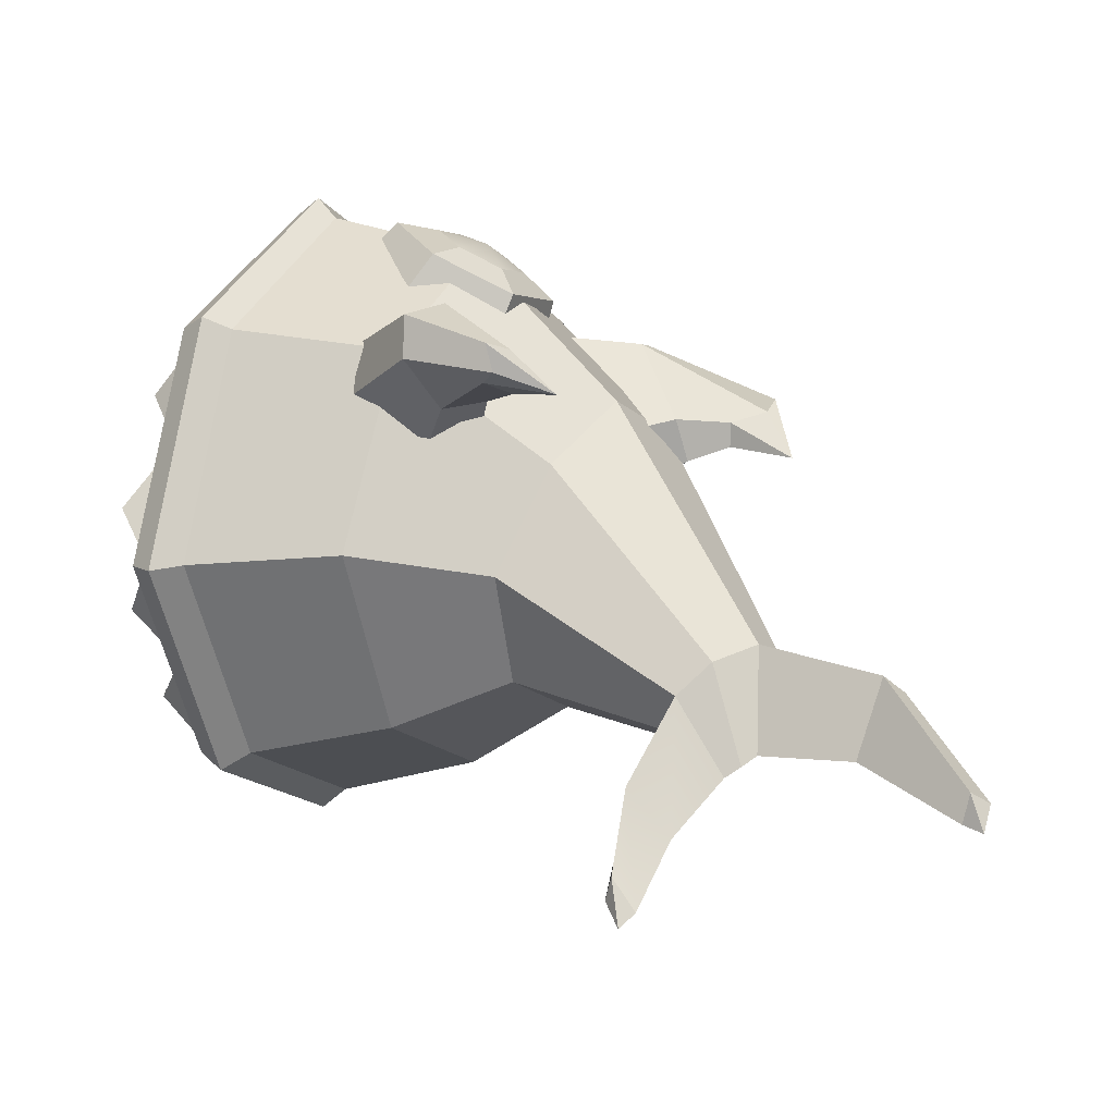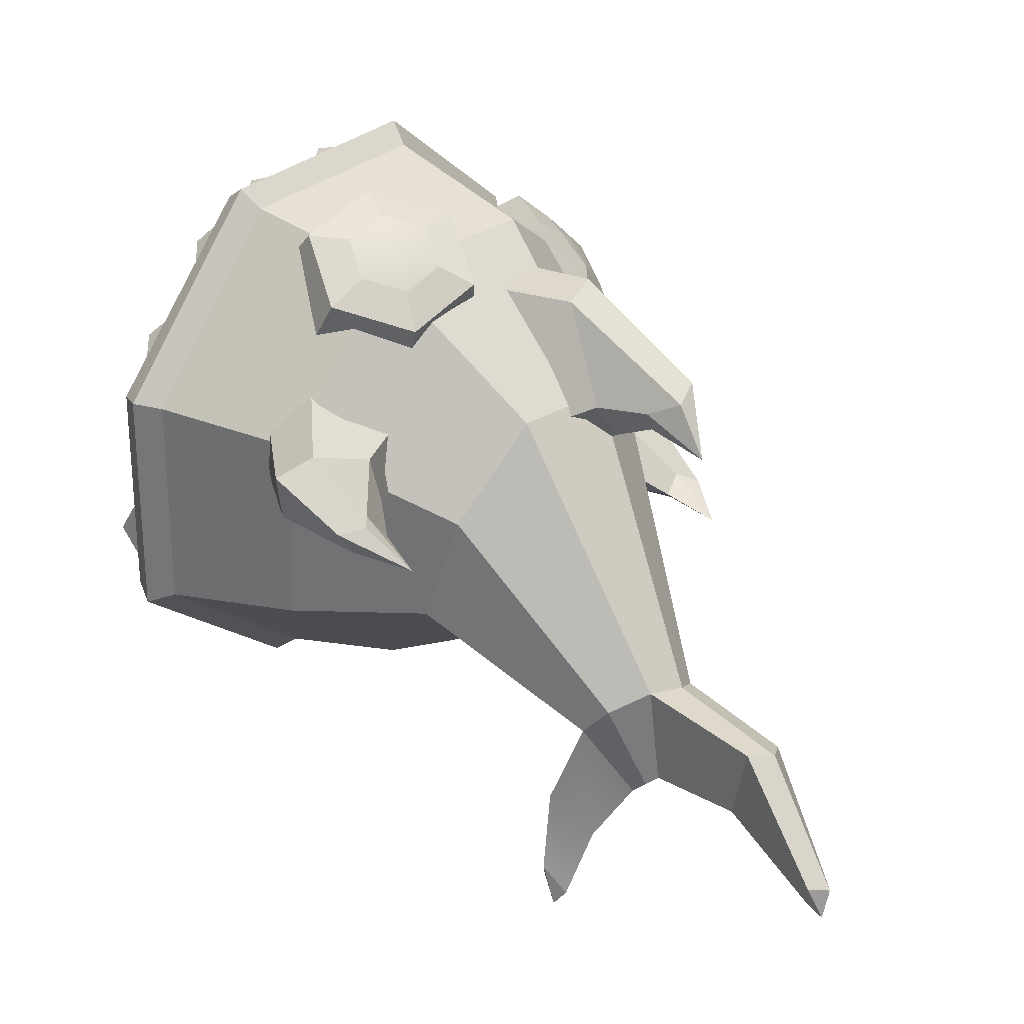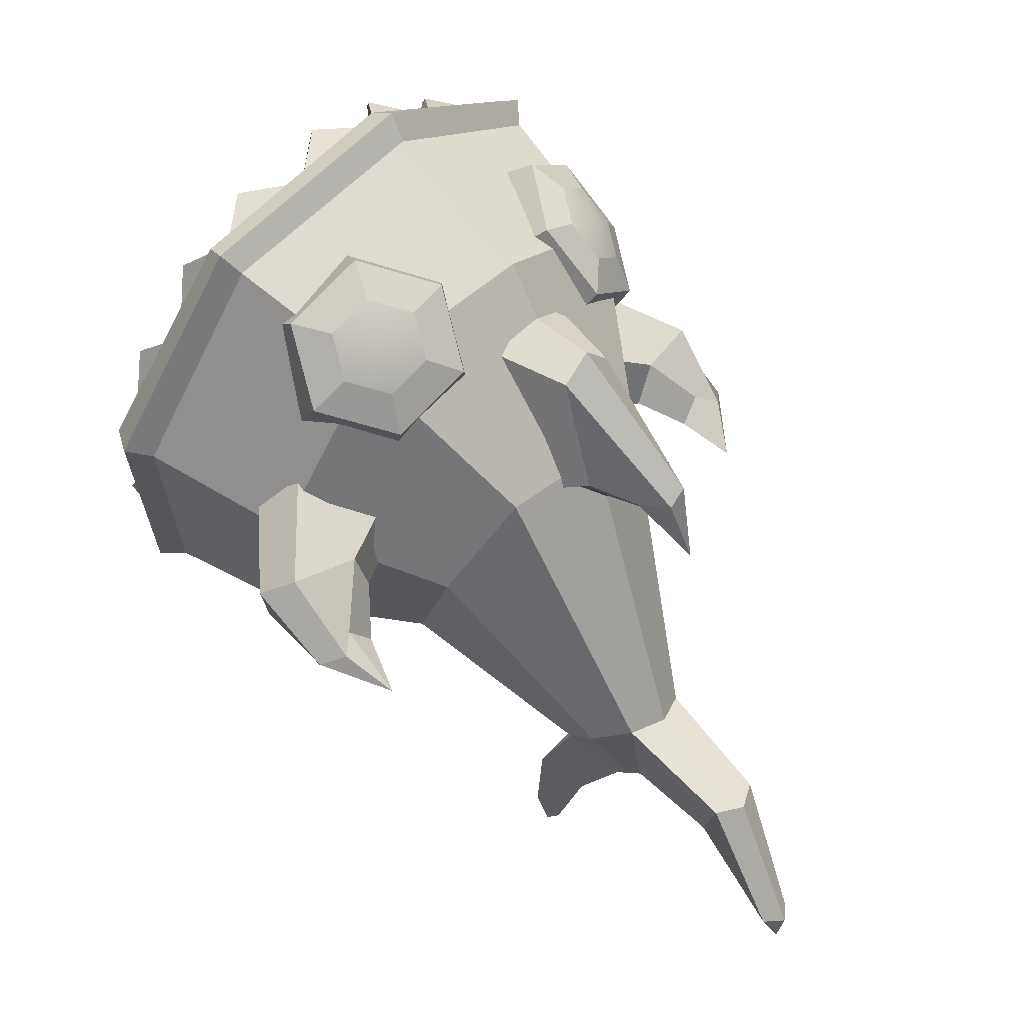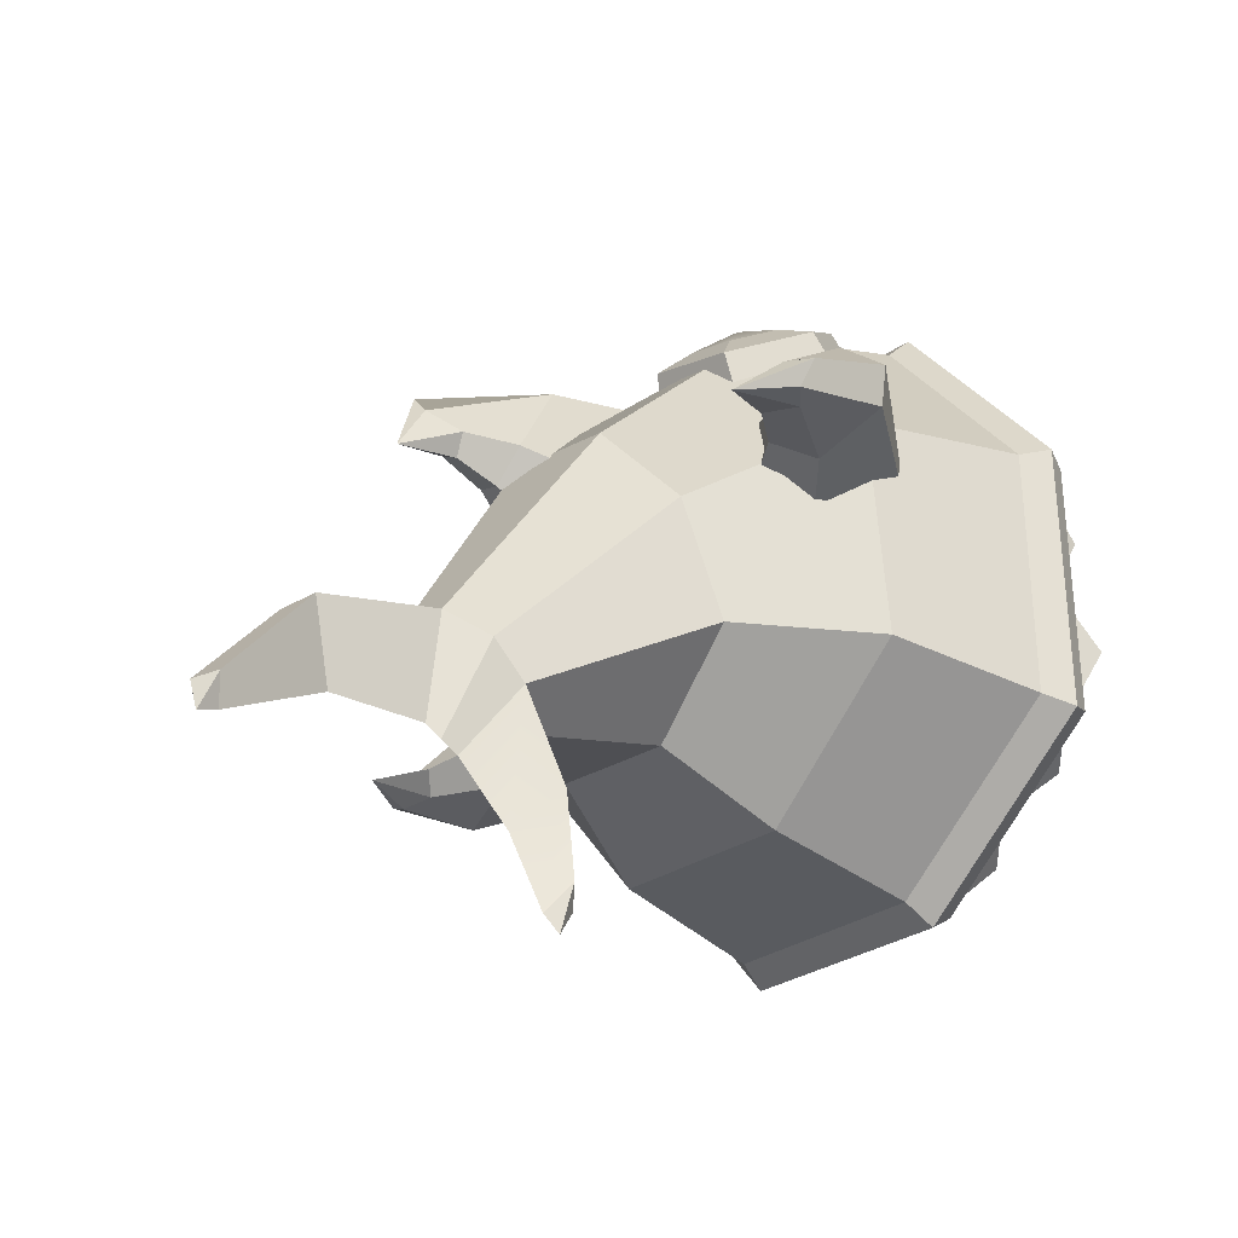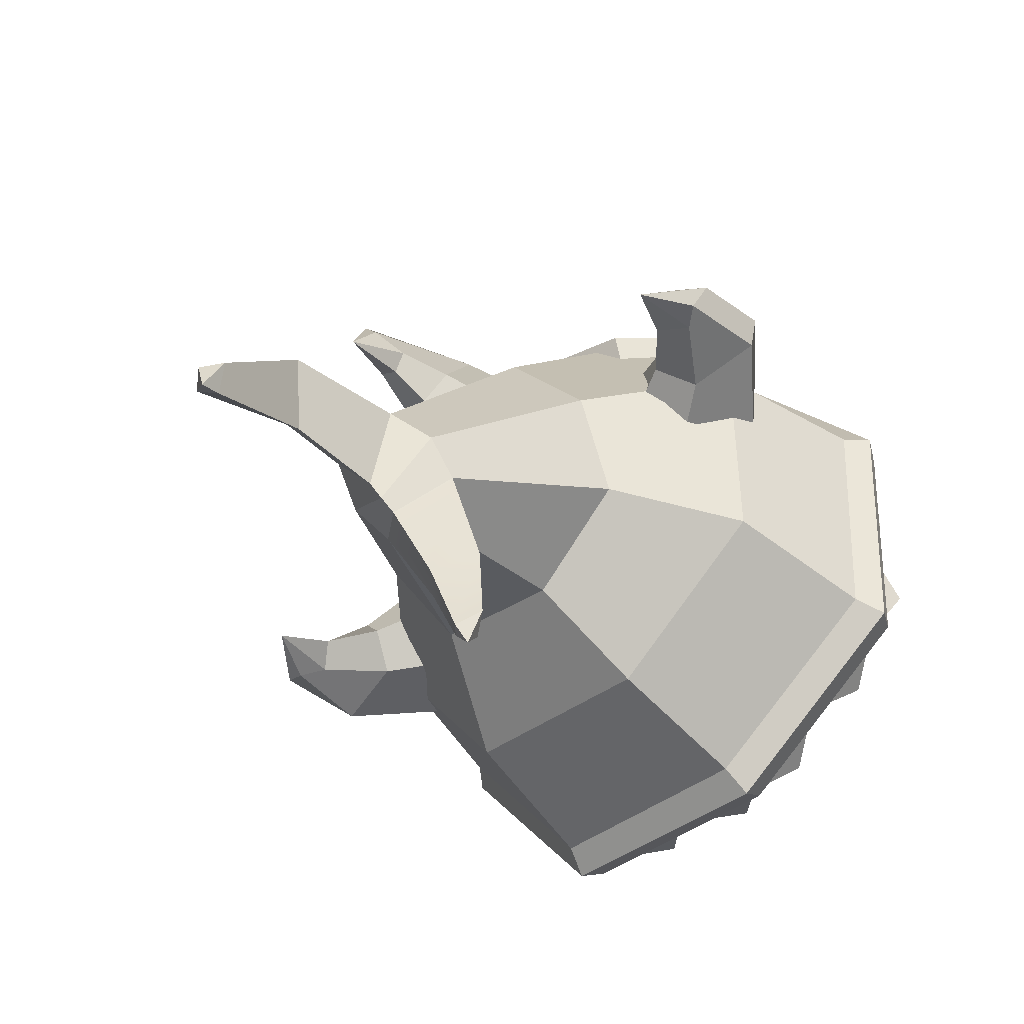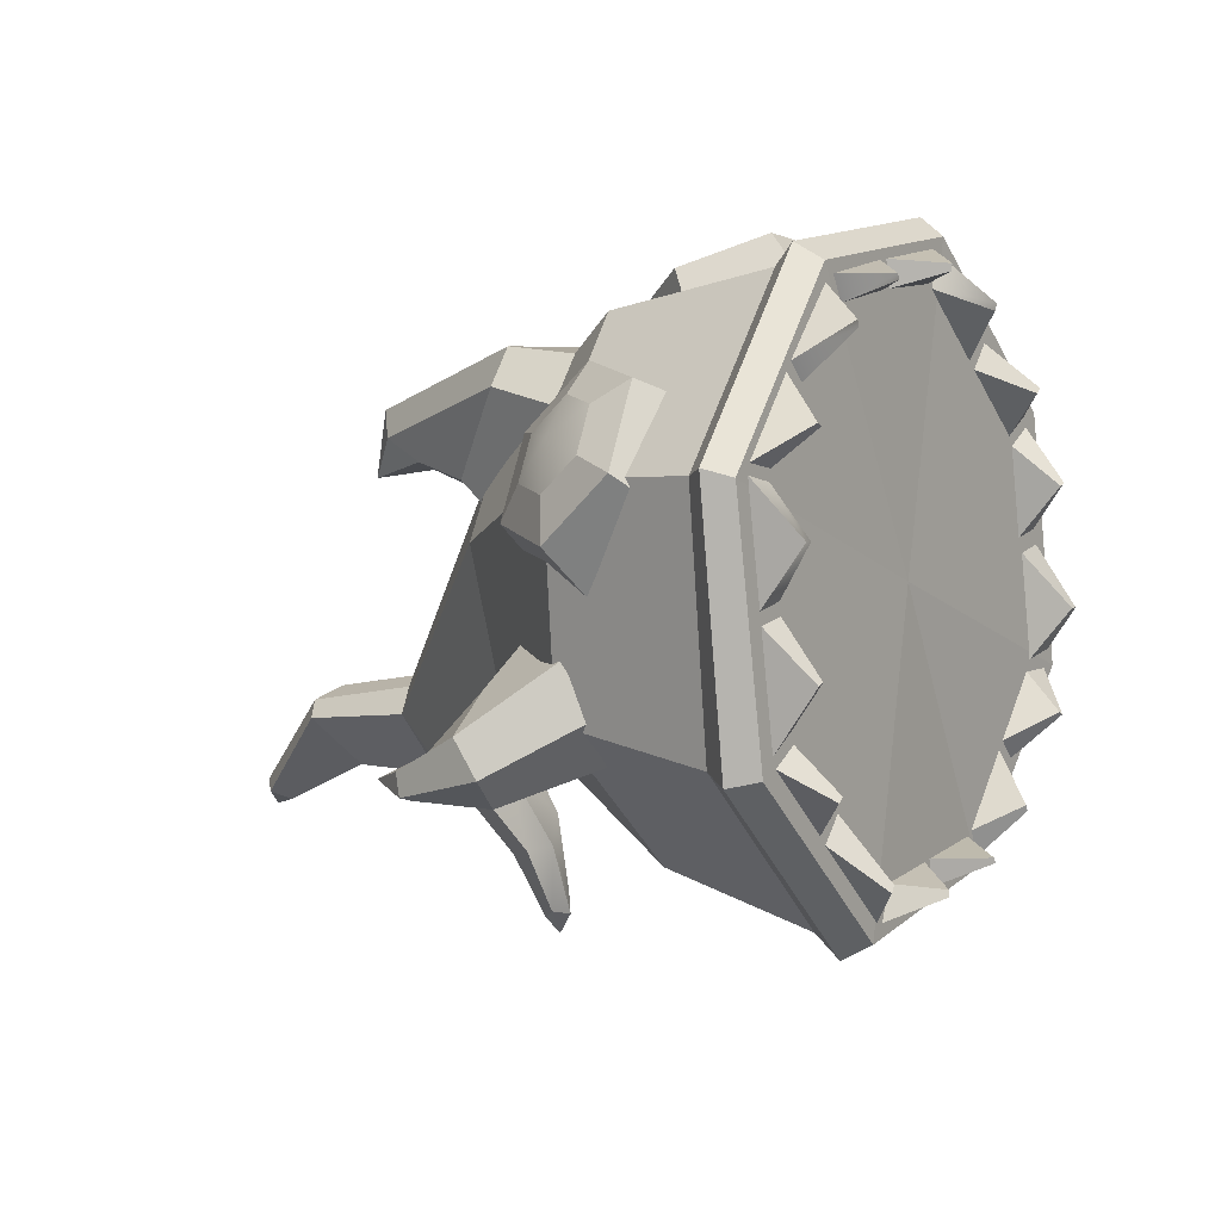
<metadata>
{"format":"obj","ext":"obj","renderer":"f3d","projection":"perspective","resolution":1024,"background":"white","views":[{"elev":-36.3,"azim":107.2,"up":"+Z"},{"elev":6.3,"azim":127.0,"up":"+Z"},{"elev":37.5,"azim":132.0,"up":"+Z"},{"elev":-50.4,"azim":-126.2,"up":"+Z"},{"elev":-68.4,"azim":-134.8,"up":"+Z"},{"elev":36.8,"azim":-62.6,"up":"+Z"}]}
</metadata>
<code>
v 0 15.66 15.66
v 0 5.94 -15.82
v 0 26.3 10.17
v 0 16.93 -16.3
v -11.43 14.42 11.45
v -16.15 10.57 0.01883
v -11.63 6.767 -11.56
v -9.777 24.52 7.32
v -14.02 21.71 -2.583
v -10.41 17.94 -12.45
v 0 32.53 0.2439
v 0 23.72 -14.71
v -5.153 31.12 -1.279
v -7.776 28.24 -6.954
v -6.404 24.79 -12.5
v 0 38.28 -16.28
v 0 32.37 -19.53
v -2.059 37.51 -16.42
v -2.968 35.27 -17.64
v -2.502 33.17 -19
v 0 36.68 -21.7
v 0 35.84 -22.2
v 0 34.93 -22.69
v 0 28.64 -28.6
v 0 30.21 -29.53
v -0.9777 29.27 -27.88
v 0 47.99 -26.46
v 0 46.51 -27.39
v -1.051 47.2 -26.31
v 0 47.5 -28.07
v 0 29.3 -30.31
v 0 18.01 14.7
v -11.26 16.66 10.74
v -15.97 13.28 -0.6183
v -11.59 9.654 -12.09
v 0 8.854 -16.37
v 0 17.23 16.19
v -11.99 15.84 11.84
v -17.02 12 -0.3101
v -12.28 8.047 -12.6
v 0 7.18 -17.16
v 0 10.67 -0.04873
v 0 44.41 -19.42
v -1.616 43.62 -19.27
v 0 41.64 -22.96
v 0 32.11 -25.72
v -1.74 30.29 -23.35
v 0 29.67 -24.08
v 11.43 14.42 11.45
v 16.15 10.57 0.01883
v 11.63 6.767 -11.56
v 9.777 24.52 7.32
v 14.02 21.71 -2.583
v 10.41 17.94 -12.45
v 5.153 31.12 -1.279
v 7.776 28.24 -6.954
v 6.404 24.79 -12.5
v 2.059 37.51 -16.42
v 2.968 35.27 -17.64
v 2.502 33.17 -19
v 0.9777 29.27 -27.88
v 1.051 47.2 -26.31
v 11.26 16.66 10.74
v 15.97 13.28 -0.6183
v 11.59 9.654 -12.09
v 11.99 15.84 11.84
v 17.02 12 -0.3101
v 12.28 8.047 -12.6
v 1.616 43.62 -19.27
v 1.74 30.29 -23.35
v -0.06148 15.87 14.89
v 0 6.293 -15.55
v -10.44 14.65 11.31
v -15.09 10.85 0.04599
v -10.63 7.108 -11.35
v -0.06148 15.38 13.29
v -8.858 14.28 10.14
v -13.03 10.88 0.03598
v -9.03 7.517 -10.19
v 0 6.786 -13.96
v -12.79 12.73 5.609
v -10.97 12.56 5.027
v -5.19 15.22 13.24
v -4.729 14.79 11.87
v -13.08 9.164 -5.097
v -11.23 9.361 -4.577
v -4.805 7.175 -11.95
v -5.273 6.727 -13.32
v -2.213 13.09 14.55
v -2.251 12.99 14.22
v -10.94 11.31 8.896
v -10.57 11.25 8.707
v -13.96 7.932 -1.808
v -13.54 7.956 -1.753
v -2.124 4.39 -13.18
v -2.162 4.492 -12.86
v -13.19 9.476 3.455
v -12.77 9.46 3.391
v -7.525 12.49 12.5
v -7.304 12.4 12.22
v -12.52 5.748 -7.263
v -12.15 5.814 -7.081
v -7.55 4.778 -11.16
v -7.326 4.871 -10.88
v -1.897 22.91 8.082
v -3.629 26.03 3.471
v -8.705 24.82 0.869
v -12.05 20.48 2.878
v -10.32 17.36 7.489
v -5.242 18.57 10.09
v -4.075 25.17 10.07
v -5.513 27.76 6.242
v -9.729 26.76 4.081
v -12.51 23.16 5.749
v -11.07 20.56 9.579
v -6.853 21.57 11.74
v -6.248 25.15 9.509
v -7.027 26.56 7.434
v -8.754 24.96 8.634
v -9.311 26.01 6.263
v -10.82 24.06 7.167
v -10.04 22.66 9.242
v -7.753 23.2 10.41
v 2.118 22.88 8.706
v 3.371 25.96 3.916
v 8.124 24.69 0.7877
v 11.62 20.33 2.45
v 10.37 17.25 7.24
v 5.618 18.52 10.37
v 4.52 25.13 10.43
v 5.56 27.69 6.456
v 9.508 26.63 3.858
v 12.41 23.01 5.239
v 11.37 20.45 9.217
v 7.427 21.51 11.82
v 6.619 25.09 9.641
v 7.183 26.47 7.485
v 9.014 24.86 8.501
v 9.322 25.9 6.077
v 10.9 23.94 6.825
v 10.33 22.55 8.981
v 8.194 23.13 10.39
v -3.617 24.37 6.699
v 3.617 24.37 6.699
v -1.729 31.69 5.458
v 1.729 31.69 5.458
v -1.729 33.53 -0.4667
v 1.729 33.53 -0.4667
v -3.617 28.67 -2.31
v 3.617 28.67 -2.31
v -0.5522 38.4 -0.1931
v 0.5522 38.4 -0.1931
v 0.9354 36.4 -0.7739
v -0.9354 36.4 -0.7739
v 0 31.69 6.752
v 0 38.78 1.045
v 0 36.09 -1.693
v 0 33.68 -2.12
v 0 28.83 -3.963
v 0 24.37 7.993
v 0 39.49 -3.263
v -11.54 17.09 -3.748
v -11.25 20.4 1.524
v -16.94 23.35 -6.007
v -16.76 25.42 -2.69
v -13.04 24.01 -6.356
v -12.86 26.09 -3.039
v -9.819 21.87 -6.647
v -9.532 25.18 -1.375
v -16.45 27.94 -7.679
v -16.37 28.8 -6.315
v -15.23 27.89 -5.832
v -15.31 27.03 -7.195
v -17.79 23.66 -3.84
v -17.57 27.91 -6.646
v -13.86 28.16 -7.031
v -11.85 26.08 -5.402
v -8.579 24.55 -4.716
v -12.34 18.02 -0.6036
v -14.93 30.79 -8.597
v 0.06148 15.87 14.89
v 10.44 14.65 11.31
v 15.09 10.85 0.04599
v 11.26 7.33 -11.15
v 0.06148 15.38 13.29
v 8.858 14.28 10.14
v 13.03 10.88 0.03598
v 9.03 7.517 -10.19
v 12.79 12.73 5.609
v 10.97 12.56 5.027
v 5.19 15.22 13.24
v 4.729 14.79 11.87
v 13.08 9.164 -5.097
v 11.23 9.361 -4.577
v 4.805 7.175 -11.95
v 5.273 6.727 -13.32
v 2.213 13.09 14.55
v 2.251 12.99 14.22
v 10.94 11.31 8.896
v 10.57 11.25 8.707
v 13.32 7.775 -1.653
v 12.9 7.799 -1.597
v 2.124 4.39 -13.18
v 2.162 4.492 -12.86
v 13.19 9.476 3.455
v 12.77 9.46 3.391
v 7.525 12.49 12.5
v 7.304 12.4 12.22
v 12.41 6.157 -8.204
v 12.04 6.223 -8.022
v 7.55 4.778 -11.16
v 7.326 4.871 -10.88
v 11.54 17.09 -3.748
v 11.25 20.4 1.524
v 16.94 23.35 -6.007
v 16.76 25.42 -2.69
v 13.04 24.01 -6.356
v 12.86 26.09 -3.039
v 9.819 21.87 -6.647
v 9.532 25.18 -1.375
v 16.45 27.94 -7.679
v 16.37 28.8 -6.315
v 15.23 27.89 -5.832
v 15.31 27.03 -7.195
v 17.79 23.66 -3.84
v 17.57 27.91 -6.646
v 13.86 28.16 -7.031
v 11.85 26.08 -5.402
v 8.579 24.55 -4.716
v 12.34 18.02 -0.6036
v 14.93 30.79 -8.597
f 1 37 38 5
f 5 38 39 6
f 6 39 40 7
f 7 40 41 2
f 8 3 11 13
f 9 8 13 14
f 10 9 14 15
f 4 10 15 12
f 13 11 16 18
f 14 13 18 19
f 15 14 19 20
f 12 15 20 17
f 19 18 21 22
f 20 19 22 23
f 17 20 47 48
f 20 23 46 47
f 18 16 43 44
f 21 18 44 45
f 29 27 30
f 28 29 30
f 24 26 31
f 26 25 31
f 32 3 8 33
f 34 33 8 9
f 35 34 9 10
f 36 35 10 4
f 37 32 33 38
f 39 38 33 34
f 40 39 34 35
f 41 40 35 36
f 1 5 42
f 5 6 42
f 6 7 42
f 7 2 42
f 44 43 27 29
f 45 44 29 28
f 47 46 25 26
f 48 47 26 24
f 1 49 66 37
f 49 50 67 66
f 50 51 68 67
f 51 2 41 68
f 52 55 11 3
f 53 56 55 52
f 54 57 56 53
f 4 12 57 54
f 55 58 16 11
f 56 59 58 55
f 57 60 59 56
f 12 17 60 57
f 59 22 21 58
f 60 23 22 59
f 17 48 70 60
f 60 70 46 23
f 58 69 43 16
f 21 45 69 58
f 62 30 27
f 28 30 62
f 24 31 61
f 61 31 25
f 32 63 52 3
f 64 53 52 63
f 65 54 53 64
f 36 4 54 65
f 37 66 63 32
f 67 64 63 66
f 68 65 64 67
f 41 36 65 68
f 1 42 49
f 49 42 50
f 50 42 51
f 51 42 2
f 69 62 27 43
f 45 28 62 69
f 70 61 25 46
f 48 24 61 70
f 71 83 89
f 83 84 90 89
f 84 76 90
f 76 71 89 90
f 73 81 91
f 81 82 92 91
f 82 77 92
f 77 73 91 92
f 74 85 93
f 85 86 94 93
f 86 78 94
f 78 74 93 94
f 88 72 95
f 72 80 96 95
f 80 87 96
f 87 88 95 96
f 81 74 97
f 74 78 98 97
f 78 82 98
f 82 81 97 98
f 83 73 99
f 73 77 100 99
f 77 84 100
f 84 83 99 100
f 85 75 101
f 75 79 102 101
f 79 86 102
f 86 85 101 102
f 75 88 103
f 88 87 104 103
f 87 79 104
f 79 75 103 104
f 105 106 112 111
f 106 107 113 112
f 107 108 114 113
f 108 109 115 114
f 109 110 116 115
f 110 105 111 116
f 117 118 119
f 118 120 119
f 120 121 119
f 121 122 119
f 122 123 119
f 123 117 119
f 111 112 118 117
f 112 113 120 118
f 113 114 121 120
f 114 115 122 121
f 115 116 123 122
f 116 111 117 123
f 124 130 131 125
f 125 131 132 126
f 126 132 133 127
f 127 133 134 128
f 128 134 135 129
f 129 135 130 124
f 136 138 137
f 137 138 139
f 139 138 140
f 140 138 141
f 141 138 142
f 142 138 136
f 130 136 137 131
f 131 137 139 132
f 132 139 140 133
f 133 140 141 134
f 134 141 142 135
f 135 142 136 130
f 143 160 155 145
f 147 158 159 149
f 144 150 148 146
f 149 143 145 147
f 145 155 156 151
f 146 148 153 152
f 158 147 154 157
f 147 145 151 154
f 155 146 152 156
f 148 158 157 153
f 159 158 148 150
f 155 160 144 146
f 151 156 161
f 157 154 161
f 154 151 161
f 156 152 161
f 152 153 161
f 153 157 161
f 162 179 174 164
f 166 177 178 168
f 163 169 167 165
f 168 162 164 166
f 164 174 175 170
f 165 167 172 171
f 177 166 173 176
f 166 164 170 173
f 174 165 171 175
f 167 177 176 172
f 178 177 167 169
f 174 179 163 165
f 170 175 180
f 176 173 180
f 173 170 180
f 175 171 180
f 171 172 180
f 172 176 180
f 181 197 191
f 191 197 198 192
f 192 198 185
f 185 198 197 181
f 182 199 189
f 189 199 200 190
f 190 200 186
f 186 200 199 182
f 183 201 193
f 193 201 202 194
f 194 202 187
f 187 202 201 183
f 196 203 72
f 72 203 204 80
f 80 204 195
f 195 204 203 196
f 189 205 183
f 183 205 206 187
f 187 206 190
f 190 206 205 189
f 191 207 182
f 182 207 208 186
f 186 208 192
f 192 208 207 191
f 193 209 184
f 184 209 210 188
f 188 210 194
f 194 210 209 193
f 184 211 196
f 196 211 212 195
f 195 212 188
f 188 212 211 184
f 213 215 225 230
f 217 219 229 228
f 214 216 218 220
f 219 217 215 213
f 215 221 226 225
f 216 222 223 218
f 228 227 224 217
f 217 224 221 215
f 225 226 222 216
f 218 223 227 228
f 229 220 218 228
f 225 216 214 230
f 221 231 226
f 227 231 224
f 224 231 221
f 226 231 222
f 222 231 223
f 223 231 227

</code>
